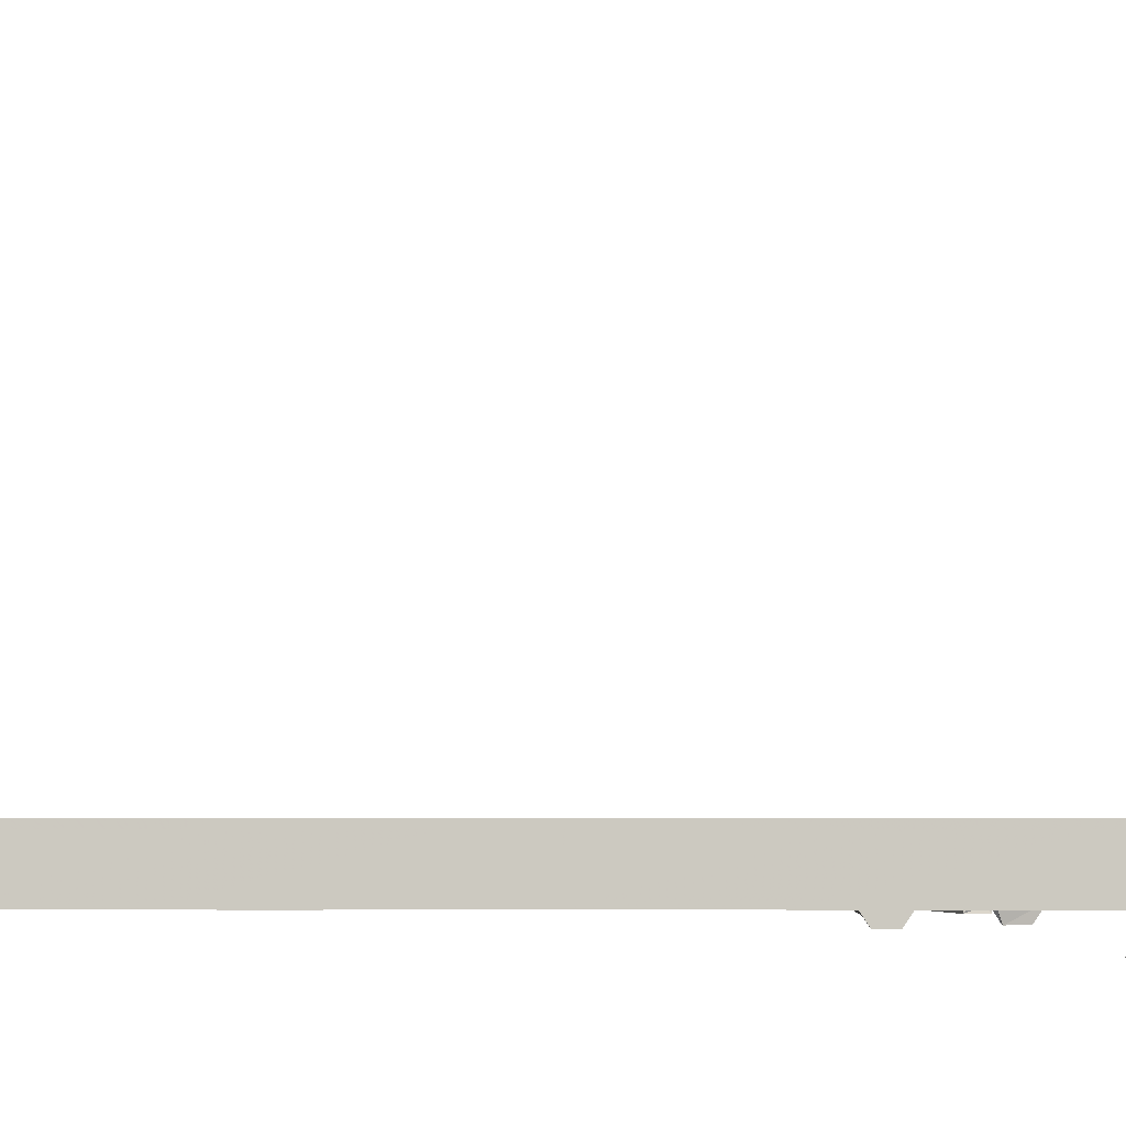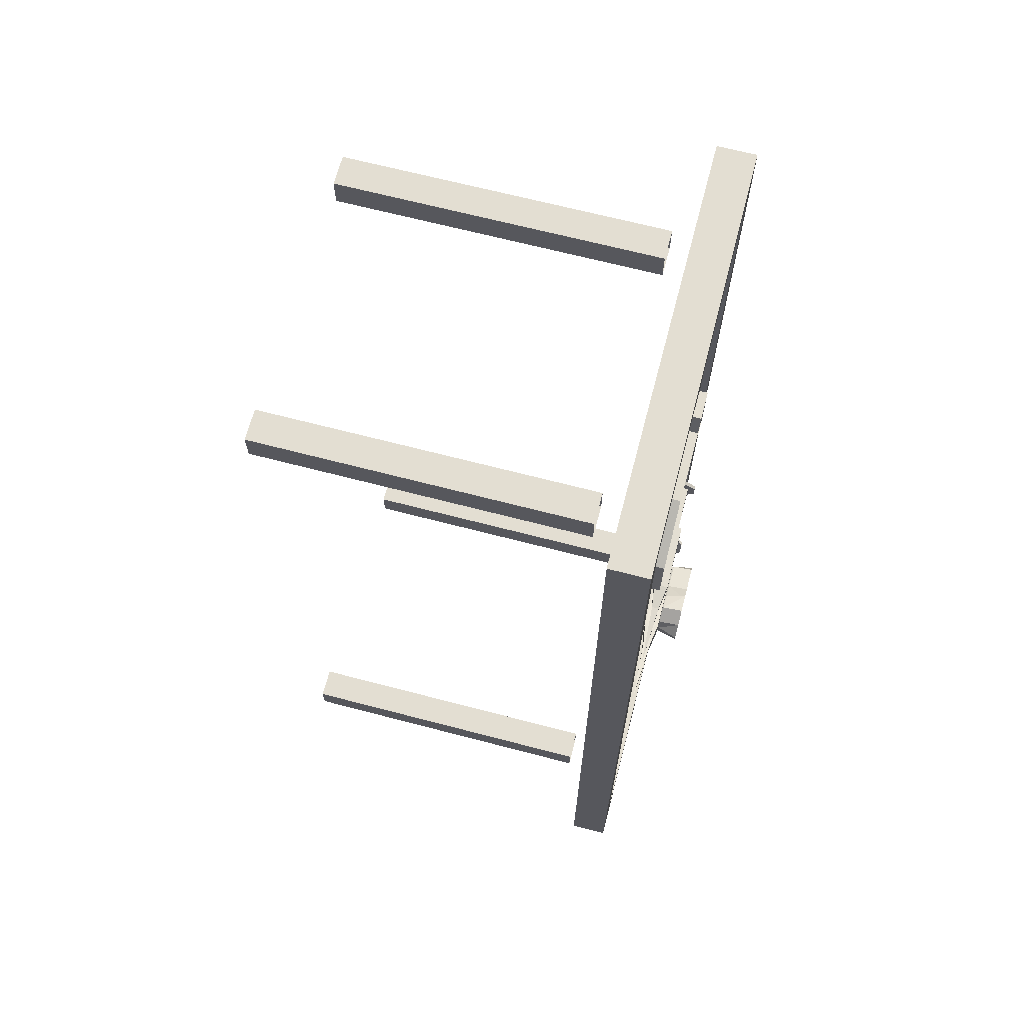
<metadata>
{"format":"obj","ext":"obj","renderer":"f3d","projection":"perspective","resolution":1024,"background":"white","views":[{"elev":-3.0,"azim":90.8,"up":"+Y"},{"elev":67.4,"azim":-75.3,"up":"+Z"}]}
</metadata>
<code>
v 0.09375 -0.7656 0.6406
v -0.1016 -0.7578 0.7188
v 0.09375 -0.75 0.6406
v 0.1094 -0.7422 0.6328
v 0.1094 -0.7734 0.6328
v 0.1094 -0.7656 0.6797
v -0.08594 -0.7656 0.7578
v -0.1562 -0.7656 0.7734
v -0.1484 -0.7578 0.7266
v -0.08594 -0.75 0.7578
v 0.1094 -0.75 0.6797
v 0.125 -0.7422 0.6719
v 0.25 -0.7422 0.625
v 0.2266 -0.7422 0.5781
v 0.2266 -0.7734 0.5781
v 0.125 -0.7734 0.6719
v -0.1562 -0.75 0.7734
v -0.2266 -0.75 0.7422
v -0.2266 -0.7656 0.7422
v -0.1953 -0.7578 0.7188
v -0.2344 -0.7578 0.6484
v 0.25 -0.7734 0.625
v 0.2734 -0.7656 0.6094
v 0.2734 -0.75 0.6094
v 0.25 -0.75 0.5625
v 0.25 -0.7656 0.5625
v -0.1406 -0.7656 0.5781
v -0.1641 -0.7656 0.6094
v -0.2266 -0.7656 0.5859
v -0.2031 -0.7578 0.5469
v -0.1406 -0.7578 0.5781
v -0.125 -0.7578 0.5156
v -0.1016 -0.7656 0.5781
v -0.09375 -0.7656 0.5938
v -0.1641 -0.75 0.6094
v -0.2266 -0.75 0.5859
v -0.25 -0.75 0.4688
v -0.25 -0.7656 0.4688
v -0.2266 -0.7578 0.4766
v -0.09375 -0.75 0.5938
v -0.1016 -0.7578 0.5781
v 0.05469 -0.7656 0.5
v 0.07031 -0.7656 0.5391
v 0.07031 -0.75 0.5391
v 0.05469 -0.75 0.5
v 0.07031 -0.7422 0.4922
v 0.07031 -0.7734 0.4922
v 0.08594 -0.7734 0.5312
v 0.08594 -0.7422 0.5312
v 0.2109 -0.7422 0.4844
v 0.1875 -0.7422 0.4375
v 0.1875 -0.7734 0.4375
v 0.2109 -0.7734 0.4844
v 0.2422 -0.7656 0.4609
v 0.2422 -0.75 0.4609
v 0.2109 -0.75 0.4219
v 0.2109 -0.7656 0.4219
v -0.1875 -0.7578 0.4375
v 0.2188 -0.7891 0.2422
v 0.2188 -0.75 0.2422
v 0.2266 -0.75 0.3516
v 0.2266 -0.7891 0.3516
v 0.2031 -0.7891 0.25
v 0.1562 -0.7891 0.2422
v 0.1562 -0.75 0.2422
v 0.2031 -0.75 0.25
v 0.2109 -0.75 0.3359
v 0.1641 -0.75 0.3516
v 0.1641 -0.7891 0.3516
v 0.2109 -0.7891 0.3359
v 0.1719 -0.75 0.25
v 0.1719 -0.7891 0.25
v 0.1406 -0.7891 0.2734
v 0.1406 -0.75 0.2734
v 0.1797 -0.7891 0.3359
v 0.1797 -0.75 0.3359
v 0.1484 -0.75 0.3125
v 0.1484 -0.7891 0.3125
v 0.1562 -0.7891 0.3047
v 0.1562 -0.75 0.3047
v 0.1484 -0.75 0.2812
v 0.05469 -0.75 0.3047
v 0.07031 -0.75 0.3125
v 0.07031 -0.7891 0.3125
v 0.05469 -0.7891 0.3047
v 0.1484 -0.7891 0.2812
v -0.1328 -0.7656 0.3125
v -0.03125 -0.7656 0.3438
v -0.04688 -0.7891 0.3906
v -0.1719 -0.7891 0.3203
v -0.1406 -0.7656 0.2422
v -0.1719 -0.75 0.3203
v -0.04688 -0.75 0.3906
v -0.1875 -0.7891 0.2344
v -0.09375 -0.7656 0.1719
v -0.1875 -0.75 0.2344
v -0.375 -0.75 -0.875
v 0.375 -0.75 -0.875
v 0.375 -0.75 0.875
v -0.375 -0.75 0.875
v -0.375 -0.7812 -0.875
v 0.375 -0.7812 -0.875
v 0.375 -0.7812 0.875
v -0.375 -0.7812 0.875
v -0.4375 -0.7812 -0.9375
v 0.4375 -0.7812 -0.9375
v 0.4375 -0.7812 0.9375
v -0.4375 -0.7812 0.9375
v -0.4375 -0.7031 -0.9375
v 0.4375 -0.7031 -0.9375
v 0.4375 -0.7031 0.9375
v -0.4375 -0.7031 0.9375
v 0.3125 0 -0.8125
v 0.3125 0 -0.75
v 0.3125 -0.6562 -0.75
v 0.3125 -0.6562 -0.8125
v 0.25 0 -0.8125
v 0.25 -0.6562 -0.8125
v 0.25 0 -0.75
v 0.25 -0.6562 -0.75
v -0.25 0 -0.8125
v -0.25 0 -0.75
v -0.25 -0.6562 -0.75
v -0.25 -0.6562 -0.8125
v -0.3125 0 -0.8125
v -0.3125 -0.6562 -0.8125
v -0.3125 0 -0.75
v -0.3125 -0.6562 -0.75
v -0.25 0 0.75
v -0.25 0 0.8125
v -0.25 -0.6562 0.8125
v -0.25 -0.6562 0.75
v -0.3125 0 0.75
v -0.3125 -0.6562 0.75
v -0.3125 0 0.8125
v -0.3125 -0.6562 0.8125
v 0.3125 0 0.75
v 0.3125 0 0.8125
v 0.3125 -0.6562 0.8125
v 0.3125 -0.6562 0.75
v 0.25 0 0.75
v 0.25 -0.6562 0.75
v 0.25 0 0.8125
v 0.25 -0.6562 0.8125
v -0.375 -0.75 0.1016
v -0.1875 -0.75 0.2188
v -0.1875 -0.75 0.3516
v -0.375 -0.75 0.2188
v -0.1875 -0.75 0.3906
v -0.375 -0.75 0.2734
v -0.03125 -0.75 0.1406
v -0.0625 -0.75 0.2969
v -0.09375 -0.75 0.3672
v 0.1562 -0.75 0.5859
v 0.1562 -0.75 0.6406
v 0.25 -0.75 0.5234
v 0.25 -0.75 0.5859
v 0.375 -0.75 0.625
v 0.375 -0.75 0.6797
v 0.1875 -0.75 0.4297
v 0.25 -0.75 0.3672
v 0.375 -0.75 0.4688
v 0.375 -0.75 0.4062
v 0.25 -0.75 0.3125
v 0.1875 -0.75 0.3281
v -0.03125 -0.75 0.0625
v -0.1875 -0.75 0.1406
v -0.375 -0.75 0.03906
v -0.25 -0.75 -0.7188
v -0.25 -0.75 -0.6562
v -0.375 -0.75 -0.7578
v -0.375 -0.75 -0.8125
v -0.1562 -0.75 -0.7734
v -0.1562 -0.75 -0.7188
v 0.09375 -0.75 -0.5
v 0.0625 -0.75 -0.4297
v 0.1875 -0.75 -0.5234
v 0.1875 -0.75 -0.4844
v 0.375 -0.75 -0.3516
v 0.375 -0.75 -0.4062
v 0.1875 -0.75 -0.3516
v 0.1875 -0.75 -0.2734
v 0.03125 -0.75 -0.1953
v 0.03125 -0.75 -0.2734
v 0.375 -0.75 -0.2344
v 0.375 -0.75 -0.1719
v -0.1875 -0.75 -0.4609
v -0.1875 -0.75 -0.5625
v -0.25 -0.75 -0.5
v -0.375 -0.75 -0.6016
v -0.375 -0.75 -0.5391
v -0.25 -0.75 -0.4453
v 0.1875 -0.7734 0.125
v 0.2031 -0.7734 -0.1641
v 0.2031 -0.7656 -0.1641
v 0.1875 -0.7656 0.125
v 0.1719 -0.7656 0.1172
v 0.1719 -0.7734 0.1172
v 0.1562 -0.7734 -0.1328
v 0.1797 -0.7734 -0.1641
v 0.1797 -0.7734 -0.2031
v 0.2031 -0.7734 -0.2188
v 0.2031 -0.7656 -0.2188
v 0.1797 -0.7734 -0.2188
v 0.1797 -0.7656 -0.2188
v 0.1094 -0.7734 -0.1875
v 0.1094 -0.7656 -0.1875
v 0.09375 -0.7734 -0.1719
v 0.09375 -0.7656 -0.1719
v 0.08594 -0.7734 -0.1094
v 0.08594 -0.7656 -0.1094
v 0.1562 -0.7656 0.1172
v 0.1562 -0.7734 0.1172
v 0.1094 -0.7734 -0.1328
v 0.1094 -0.7734 -0.1719
v 0.1094 -0.7656 -0.1719
v 0.1094 -0.7656 -0.1328
v 0.1562 -0.7656 -0.1484
v 0.1562 -0.7734 -0.1484
v 0.1797 -0.7656 -0.1641
v 0.1797 -0.7656 -0.2031
v 0.1719 -0.7656 -0.7266
v 0.1875 -0.7969 -0.7109
v 0.25 -0.7969 -0.7266
v 0.2344 -0.7656 -0.7344
v 0.2656 -0.7969 -0.7656
v 0.25 -0.7656 -0.7656
v 0.25 -0.7969 -0.7891
v 0.2422 -0.7656 -0.7891
v 0.2266 -0.7969 -0.8125
v 0.2266 -0.7656 -0.7969
v 0.1719 -0.7969 -0.8047
v 0.1875 -0.7656 -0.7969
v 0.1172 -0.7969 -0.7891
v 0.125 -0.7656 -0.7734
v 0.08594 -0.7656 -0.7422
v 0.07812 -0.7969 -0.75
v 0.05469 -0.7969 -0.6953
v 0.0625 -0.7656 -0.6875
v 0.04688 -0.7969 -0.6484
v 0.0625 -0.7656 -0.6406
v 0.05469 -0.7969 -0.625
v 0.0625 -0.7656 -0.625
v 0.08594 -0.7969 -0.6016
v 0.07812 -0.7656 -0.6172
v 0.125 -0.7969 -0.6172
v 0.1172 -0.7656 -0.625
v 0.1406 -0.7969 -0.6797
v 0.1328 -0.7656 -0.6875
v 0.1484 -0.8438 -0.6719
v 0.1875 -0.8438 -0.7031
v 0.25 -0.8438 -0.7188
v 0.2734 -0.8438 -0.7656
v 0.2578 -0.8438 -0.7969
v 0.2266 -0.8438 -0.8203
v 0.1719 -0.8438 -0.8125
v 0.1094 -0.8438 -0.7969
v 0.07031 -0.8438 -0.7578
v 0.04688 -0.8438 -0.7031
v 0.03125 -0.8438 -0.6484
v 0.05469 -0.8438 -0.6172
v 0.08594 -0.8438 -0.5938
v 0.1328 -0.8438 -0.6094
v 0.1875 -0.8438 -0.7109
v 0.25 -0.8438 -0.7266
v 0.2656 -0.8438 -0.7656
v 0.25 -0.8438 -0.7891
v 0.2266 -0.8438 -0.8125
v 0.1719 -0.8438 -0.8047
v 0.1172 -0.8438 -0.7891
v 0.07812 -0.8438 -0.75
v 0.05469 -0.8438 -0.6953
v 0.04688 -0.8438 -0.6484
v 0.05469 -0.8438 -0.625
v 0.08594 -0.8438 -0.6016
v 0.125 -0.8438 -0.6172
v 0.1406 -0.8438 -0.6797
v 0.1406 -0.8203 -0.6797
v 0.1797 -0.8203 -0.7188
v 0.2422 -0.8203 -0.7344
v 0.2578 -0.8203 -0.75
v 0.2422 -0.8203 -0.7812
v 0.2109 -0.8203 -0.7969
v 0.1797 -0.8203 -0.8047
v 0.125 -0.8203 -0.7812
v 0.08594 -0.8203 -0.75
v 0.05469 -0.8203 -0.6953
v 0.05469 -0.8203 -0.6641
v 0.07031 -0.8203 -0.6328
v 0.09375 -0.8203 -0.6094
v 0.1172 -0.8203 -0.625
v 0.03125 -0.7969 -0.3438
v 0.03125 -0.7969 -0.3125
v -0.02344 -0.7891 -0.3203
v -0.02344 -0.7891 -0.3359
v 0.03125 -0.7656 -0.3438
v 0.1094 -0.7656 -0.3438
v 0.1094 -0.7969 -0.3438
v 0.1094 -0.7969 -0.3125
v 0.03125 -0.7656 -0.3125
v -0.02344 -0.7734 -0.3203
v -0.1641 -0.7812 -0.3281
v -0.02344 -0.7734 -0.3359
v 0.1875 -0.7969 -0.3125
v 0.1875 -0.7969 -0.3438
v 0.1875 -0.7891 -0.3359
v 0.1875 -0.7891 -0.3203
v 0.1875 -0.7656 -0.3125
v 0.1094 -0.7656 -0.3125
v 0.1875 -0.7656 -0.3438
v 0.1875 -0.7734 -0.3359
v 0.2969 -0.7734 -0.3359
v 0.2969 -0.7891 -0.3359
v 0.2969 -0.7891 -0.3203
v 0.1875 -0.7734 -0.3203
v 0.2969 -0.7734 -0.3203
v 0.3047 -0.7812 -0.3594
v 0.3047 -0.7578 -0.3438
v 0.3047 -0.7578 -0.3125
v 0.3047 -0.7812 -0.2969
v 0.3047 -0.8047 -0.3125
v 0.3047 -0.8047 -0.3438
v 0.2969 -0.7812 -0.3594
v 0.2969 -0.7578 -0.3438
v 0.2969 -0.7578 -0.3125
v 0.2969 -0.7812 -0.2969
v 0.2969 -0.8047 -0.3125
v 0.2969 -0.8047 -0.3438
v -0.05469 -0.7969 -0.4062
v -0.04688 -0.7969 -0.375
v -0.1016 -0.7891 -0.3672
v -0.1094 -0.7891 -0.3828
v -0.05469 -0.7656 -0.4062
v 0.01562 -0.7656 -0.4297
v 0.01562 -0.7969 -0.4297
v 0.02344 -0.7969 -0.3984
v -0.04688 -0.7656 -0.375
v -0.1016 -0.7734 -0.3672
v -0.2422 -0.7812 -0.3359
v -0.1094 -0.7734 -0.3828
v 0.1016 -0.7969 -0.4219
v 0.09375 -0.7969 -0.4531
v 0.09375 -0.7891 -0.4453
v 0.1016 -0.7891 -0.4297
v 0.1016 -0.7656 -0.4219
v 0.02344 -0.7656 -0.3984
v 0.09375 -0.7656 -0.4531
v 0.09375 -0.7734 -0.4453
v 0.2031 -0.7734 -0.4766
v 0.2031 -0.7891 -0.4766
v 0.2031 -0.7891 -0.4609
v 0.1016 -0.7734 -0.4297
v 0.2031 -0.7734 -0.4609
v 0.2031 -0.7812 -0.5
v 0.2031 -0.7578 -0.4844
v 0.2109 -0.7578 -0.4531
v 0.2188 -0.7812 -0.4453
v 0.2109 -0.8047 -0.4531
v 0.2031 -0.8047 -0.4844
v 0.1953 -0.7812 -0.5
v 0.1953 -0.7578 -0.4844
v 0.2031 -0.7578 -0.4531
v 0.2109 -0.7812 -0.4375
v 0.2031 -0.8047 -0.4531
v 0.1953 -0.8047 -0.4844
f 1 2 3
f 6 11 7
f 7 11 10
f 7 10 17
f 7 17 8
f 8 17 18
f 8 18 19
f 18 21 19
f 28 34 35
f 28 35 36
f 28 36 29
f 29 36 37
f 29 37 38
f 34 43 44
f 34 44 40
f 34 40 35
f 37 58 38
f 1 3 4
f 1 4 5
f 3 11 12
f 3 12 4
f 4 14 5
f 5 14 15
f 6 16 11
f 11 16 12
f 12 16 22
f 12 22 13
f 13 22 23
f 13 23 24
f 14 25 15
f 15 25 26
f 23 26 24
f 24 26 25
f 42 45 46
f 42 46 47
f 43 48 44
f 44 48 49
f 44 49 45
f 45 49 46
f 46 51 47
f 47 51 52
f 48 53 49
f 49 53 50
f 50 53 54
f 50 54 55
f 51 56 52
f 52 56 57
f 54 57 55
f 55 57 56
f 1 5 6
f 5 16 6
f 13 24 14
f 14 24 25
f 15 26 22
f 22 26 23
f 42 47 43
f 43 47 48
f 50 55 51
f 51 55 56
f 52 57 53
f 53 57 54
f 1 6 2
f 2 6 7
f 2 7 8
f 2 8 9
f 2 9 10
f 2 10 3
f 3 10 11
f 8 19 9
f 9 19 20
f 9 20 17
f 9 17 10
f 17 20 18
f 18 20 21
f 19 21 20
f 27 28 29
f 27 29 30
f 27 32 33
f 27 33 34
f 27 34 28
f 29 38 30
f 30 38 39
f 30 39 36
f 30 36 31
f 31 36 35
f 31 35 40
f 31 40 41
f 31 41 32
f 33 42 43
f 33 43 34
f 40 44 45
f 40 45 41
f 37 39 58
f 38 58 39
f 36 39 37
f 4 12 13
f 4 13 14
f 5 15 16
f 15 22 16
f 46 49 50
f 46 50 51
f 47 52 48
f 48 52 53
f 59 60 61
f 59 61 62
f 59 62 63
f 59 63 64
f 59 64 60
f 60 64 65
f 60 65 66
f 60 66 61
f 61 66 67
f 61 67 68
f 61 68 62
f 62 68 69
f 62 69 70
f 62 70 63
f 63 70 66
f 63 66 71
f 63 71 72
f 63 72 64
f 64 72 73
f 64 73 65
f 65 73 74
f 65 74 71
f 65 71 66
f 66 70 67
f 67 70 75
f 67 75 76
f 67 76 68
f 68 76 77
f 68 77 69
f 69 77 78
f 69 78 75
f 69 75 70
f 76 75 79
f 76 79 80
f 76 80 77
f 77 80 81
f 77 81 74
f 78 73 86
f 78 86 79
f 78 79 75
f 72 71 81
f 72 81 86
f 72 86 73
f 71 74 81
f 80 79 86
f 80 86 81
f 27 30 31
f 27 31 32
f 32 41 33
f 33 41 42
f 41 45 42
f 77 74 82
f 77 82 83
f 78 84 85
f 78 85 73
f 87 88 89
f 87 89 90
f 87 90 91
f 87 91 92
f 87 92 93
f 87 93 88
f 88 93 83
f 88 83 82
f 88 85 84
f 88 84 89
f 90 94 91
f 91 94 95
f 91 95 96
f 91 96 92
f 77 83 84
f 77 84 78
f 88 82 85
f 89 84 83
f 89 83 93
f 89 93 90
f 90 93 92
f 90 92 94
f 92 96 94
f 94 96 95
f 82 74 73
f 82 73 85
f 97 98 99
f 97 99 100
f 101 104 105
f 101 105 106
f 101 106 102
f 102 106 107
f 102 107 103
f 103 107 104
f 104 107 108
f 104 108 105
f 97 100 101
f 99 103 100
f 100 103 104
f 100 104 101
f 105 109 106
f 106 109 110
f 106 110 111
f 106 111 107
f 113 114 115
f 113 115 116
f 113 116 117
f 117 116 118
f 117 118 119
f 119 118 120
f 119 120 114
f 114 120 115
f 121 122 123
f 121 123 124
f 121 124 125
f 125 124 126
f 125 126 127
f 127 126 128
f 127 128 122
f 122 128 123
f 129 130 131
f 129 131 132
f 129 132 133
f 133 132 134
f 133 134 135
f 135 134 136
f 135 136 130
f 130 136 131
f 137 138 139
f 137 139 140
f 137 140 141
f 141 140 142
f 141 142 143
f 143 142 144
f 143 144 138
f 138 144 139
f 97 101 98
f 98 101 102
f 98 102 103
f 98 103 99
f 105 108 109
f 107 111 108
f 108 111 112
f 108 112 109
f 145 146 147
f 145 147 148
f 148 147 149
f 148 149 150
f 146 151 152
f 146 152 147
f 147 152 149
f 149 152 153
f 153 152 154
f 153 154 155
f 155 154 156
f 155 156 157
f 157 156 158
f 157 158 159
f 152 151 160
f 152 160 154
f 154 160 156
f 156 160 161
f 156 161 158
f 158 161 162
f 162 161 163
f 163 161 164
f 164 161 160
f 164 160 165
f 165 160 151
f 165 151 166
f 166 151 146
f 166 146 167
f 167 146 145
f 167 145 168
f 169 170 171
f 169 171 172
f 173 174 170
f 173 170 169
f 175 176 174
f 175 174 173
f 177 178 176
f 177 176 175
f 179 178 177
f 179 177 180
f 181 182 183
f 181 183 184
f 181 184 176
f 181 176 178
f 181 178 185
f 181 185 182
f 182 185 186
f 184 183 187
f 184 187 188
f 184 188 176
f 176 188 174
f 174 188 170
f 170 188 189
f 170 189 171
f 171 189 190
f 190 189 191
f 191 189 192
f 192 189 188
f 192 188 187
f 185 178 179
f 193 194 195
f 193 195 196
f 193 196 197
f 193 197 198
f 212 213 198
f 212 198 197
f 193 198 199
f 193 199 194
f 213 210 199
f 213 199 198
f 223 248 250
f 223 250 251
f 223 251 252
f 223 252 224
f 224 252 253
f 224 253 226
f 226 253 254
f 226 254 228
f 228 254 255
f 228 255 230
f 230 255 256
f 230 256 232
f 232 256 257
f 232 257 234
f 234 257 237
f 237 257 258
f 237 258 259
f 237 259 238
f 238 259 260
f 238 260 240
f 240 260 261
f 240 261 242
f 242 261 262
f 242 262 244
f 244 262 263
f 244 263 246
f 246 263 250
f 246 250 248
f 264 277 278
f 264 278 279
f 264 279 265
f 265 279 280
f 265 280 266
f 266 280 281
f 266 281 267
f 267 281 282
f 267 282 268
f 268 282 283
f 268 283 269
f 269 283 284
f 269 284 270
f 270 284 285
f 270 285 271
f 271 285 286
f 271 286 272
f 272 286 287
f 272 287 273
f 273 287 288
f 273 288 274
f 274 288 289
f 274 289 275
f 275 289 290
f 275 290 276
f 276 290 291
f 276 291 277
f 277 291 278
f 194 199 200
f 194 200 201
f 194 201 202
f 214 210 208
f 214 208 215
f 214 219 210
f 210 219 199
f 199 219 200
f 201 215 204
f 201 204 202
f 215 208 206
f 215 206 204
f 292 295 296
f 295 303 296
f 296 303 300
f 300 303 301
f 306 311 312
f 306 312 313
f 317 322 323
f 317 323 324
f 317 324 318
f 322 328 323
f 329 332 333
f 332 340 333
f 333 340 337
f 337 340 338
f 343 348 349
f 343 349 350
f 354 359 360
f 354 360 361
f 354 361 355
f 359 365 360
f 194 202 195
f 195 202 203
f 205 204 206
f 205 206 207
f 209 208 210
f 209 210 211
f 214 217 218
f 214 218 219
f 200 219 220
f 201 221 216
f 201 216 215
f 220 219 218
f 203 202 204
f 203 204 205
f 207 206 208
f 207 208 209
f 214 215 216
f 214 216 217
f 200 220 201
f 201 220 221
f 211 210 212
f 212 210 213
f 292 293 294
f 292 294 295
f 304 299 305
f 305 299 298
f 306 313 307
f 307 313 314
f 319 325 326
f 319 326 320
f 320 326 327
f 320 327 321
f 321 327 328
f 321 328 322
f 329 330 331
f 329 331 332
f 341 336 342
f 342 336 335
f 343 350 344
f 344 350 351
f 356 362 363
f 356 363 357
f 357 363 364
f 357 364 358
f 358 364 365
f 358 365 359
f 222 223 224
f 222 224 225
f 225 224 226
f 225 226 227
f 227 226 228
f 227 228 229
f 229 228 230
f 229 230 231
f 231 230 232
f 231 232 233
f 233 232 234
f 233 234 235
f 235 234 236
f 236 234 237
f 236 237 238
f 236 238 239
f 239 238 240
f 239 240 241
f 241 240 242
f 241 242 243
f 243 242 244
f 243 244 245
f 245 244 246
f 245 246 247
f 247 246 248
f 247 248 249
f 249 248 222
f 222 248 223
f 252 251 264
f 252 264 265
f 252 265 253
f 253 265 266
f 253 266 254
f 254 266 267
f 254 267 255
f 255 267 268
f 255 268 256
f 256 268 269
f 256 269 257
f 257 269 270
f 257 270 258
f 258 270 271
f 258 271 259
f 259 271 272
f 259 272 260
f 260 272 273
f 260 273 261
f 261 273 274
f 261 274 262
f 262 274 275
f 262 275 263
f 263 275 276
f 263 276 250
f 250 276 277
f 250 277 251
f 251 277 264
f 304 305 306
f 304 306 307
f 304 307 308
f 305 310 311
f 305 311 306
f 307 315 308
f 308 315 310
f 310 315 311
f 317 318 319
f 317 319 320
f 317 320 321
f 317 321 322
f 341 342 343
f 341 343 344
f 341 344 345
f 342 347 348
f 342 348 343
f 344 352 345
f 345 352 347
f 347 352 348
f 354 355 356
f 354 356 357
f 354 357 358
f 354 358 359
f 278 291 286
f 278 286 285
f 278 285 279
f 279 285 284
f 279 284 280
f 280 284 283
f 280 283 282
f 280 282 281
f 286 291 287
f 287 291 289
f 287 289 288
f 289 291 290
f 292 296 297
f 292 297 298
f 292 298 293
f 293 298 299
f 293 299 300
f 299 309 300
f 329 333 334
f 329 334 335
f 329 335 330
f 330 335 336
f 330 336 337
f 336 346 337
f 293 300 301
f 293 301 294
f 304 308 309
f 304 309 299
f 305 298 310
f 307 314 315
f 315 314 316
f 310 298 297
f 330 337 338
f 330 338 331
f 341 345 346
f 341 346 336
f 342 335 347
f 344 351 352
f 352 351 353
f 347 335 334
f 294 301 302
f 294 302 295
f 295 302 303
f 301 303 302
f 331 338 339
f 331 339 332
f 332 339 340
f 338 340 339
f 323 328 324
f 324 328 325
f 325 328 326
f 326 328 327
f 360 365 361
f 361 365 362
f 362 365 363
f 363 365 364

</code>
